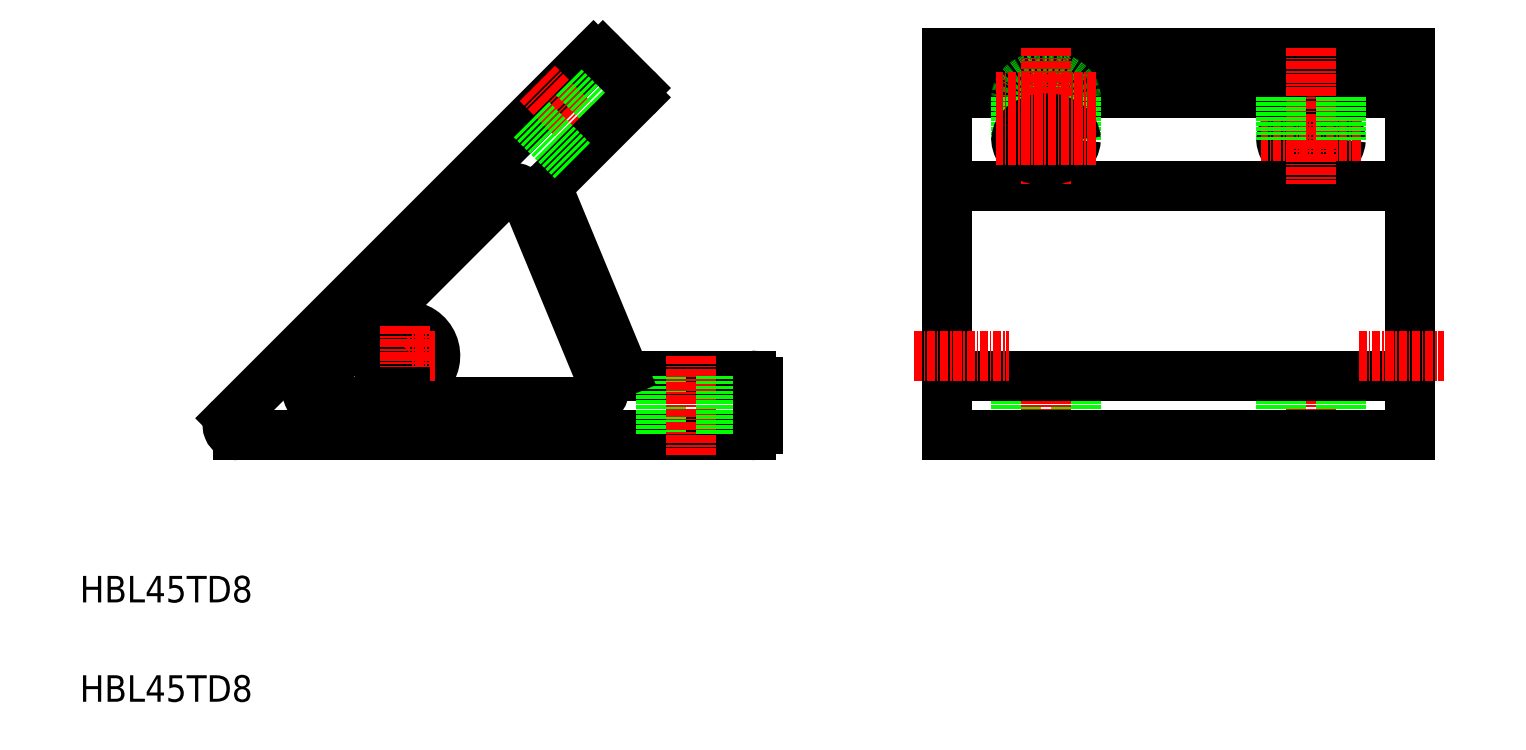
<metadata>
{"format":"dxf","ext":"dxf","renderer":"ezdxf+matplotlib","layout":"modelspace","background":"white","min_lineweight":24,"dpi":150}
</metadata>
<code>
0
SECTION
2
ENTITIES
0
TEXT
8
0
10
-49.16
20
-37.24
30
0
40
4
1
HBL45TD8
0
TEXT
8
0
10
-49.16
20
-52.24
30
0
40
4
1
HBL45TD8
0
LINE
8
0
10
33.82
20
-3
30
0
11
52.15
21
-3
31
0
0
LINE
8
0
10
-25.35
20
-12
30
0
11
52.15
21
-12
31
0
0
ARC
8
0
10
-4
20
-6
30
0
40
1
50
270
51
0
0
ARC
8
0
10
1
20
-6
30
0
40
1
50
180
51
270
0
ARC
8
0
10
28.03
20
-5
30
0
40
2
50
270
51
22.5
0
ARC
8
0
10
-13.28
20
-5.5
30
0
40
1.5
50
135
51
270
0
LINE
8
0
10
38.65
20
-3
30
0
11
38.65
21
-12
31
0
0
LINE
8
CENTER
10
43.15
20
0
30
0
11
43.15
21
-15
31
0
0
LINE
8
0
10
28.39
20
45.36
30
0
11
-26.41
21
-9.439
31
0
0
ARC
8
0
10
-25.35
20
-10.5
30
0
40
1.5
50
135
51
270
0
LINE
8
0
10
1
20
-7
30
0
11
28.03
21
-7
31
0
0
LINE
8
0
10
-13.28
20
-7
30
0
11
-4
21
-7
31
0
0
LINE
8
CENTER
10
30.51
20
30.51
30
0
11
19.91
21
41.12
31
0
0
LINE
8
0
10
31.57
20
35.82
30
0
11
25.21
21
42.18
31
0
0
LINE
8
0
10
34.75
20
39
30
0
11
21.79
21
26.03
31
0
0
ARC
8
0
10
16.28
20
23.35
30
0
40
2
50
22.5
51
135
0
LINE
8
0
10
14.87
20
24.77
30
0
11
-4.243
21
5.657
31
0
0
CIRCLE
8
0
10
0
20
0
30
0
40
2.1
0
ARC
8
0
10
0
20
0
30
0
40
4.5
50
280.5
51
124.5
0
ARC
8
0
10
1
20
-5.408
30
0
40
1
50
100.5
51
180
0
LINE
8
CENTER
10
-4.5
20
0
30
0
11
4.5
21
0
31
0
0
LINE
8
0
10
-4.243
20
4.243
30
0
11
-3.824
21
3.824
31
0
0
ARC
8
0
10
-7.071
20
1.414
30
0
40
1
50
45
51
135
0
LINE
8
0
10
-7.778
20
2.121
30
0
11
-14.34
21
-4.439
31
0
0
ARC
8
0
10
0
20
0
30
0
40
4.5
50
181.7
51
223.3
0
ARC
8
0
10
-4
20
-3.775
30
0
40
1
50
0
51
43.34
0
LINE
8
0
10
-3
20
-3.775
30
0
11
-3
21
-6
31
0
0
ARC
8
0
10
-3.117
20
4.531
30
0
40
1
50
225
51
304.5
0
ARC
8
0
10
-5.498
20
-0.1592
30
0
40
1
50
1.658
51
45
0
LINE
8
0
10
-6.364
20
2.121
30
0
11
-4.791
21
0.548
31
0
0
ARC
8
0
10
-3.536
20
4.95
30
0
40
1
50
135
51
225
0
LINE
8
CENTER
10
0
20
4.5
30
0
11
0
21
-4.5
31
0
0
LINE
8
0
10
0
20
-5.408
30
0
11
0
21
-6
31
0
0
POINT
8
CENTER
10
0
20
0
30
0
0
LINE
8
0
10
18.13
20
24.12
30
0
11
29.87
21
-4.235
31
0
0
LINE
8
0
10
21.58
20
24.95
30
0
11
32.9
21
-2.383
31
0
0
ARC
8
0
10
33.82
20
-2
30
0
40
1
50
202.5
51
270
0
ARC
8
0
10
22.5
20
25.33
30
0
40
1
50
135
51
202.5
0
LINE
8
0
10
25.21
20
29.45
30
0
11
18.84
21
35.82
31
0
0
LINE
8
0
10
29.81
20
45.36
30
0
11
34.75
21
40.41
31
0
0
ARC
8
0
10
29.1
20
44.65
30
0
40
1
50
45
51
135
0
ARC
8
0
10
34.05
20
39.7
30
0
40
1
50
315
51
45
0
LINE
8
CENTER
10
136.7
20
0
30
0
11
136.7
21
-15
31
0
0
LINE
8
0
10
141.2
20
-3
30
0
11
141.2
21
-12
31
0
0
LINE
8
0
10
132.2
20
-3
30
0
11
132.2
21
-12
31
0
0
LINE
8
0
10
151.7
20
45.65
30
0
11
151.7
21
-12
31
0
0
LINE
8
0
10
92.21
20
-3
30
0
11
92.21
21
-12
31
0
0
LINE
8
0
10
101.2
20
-3
30
0
11
101.2
21
-12
31
0
0
LINE
8
CENTER
10
96.71
20
0
30
0
11
96.71
21
-15
31
0
0
LINE
8
0
10
81.71
20
45.65
30
0
11
81.71
21
-12
31
0
0
LINE
8
0
10
47.65
20
-3
30
0
11
47.65
21
-12
31
0
0
LINE
8
0
10
53.15
20
-4
30
0
11
53.15
21
-11
31
0
0
LINE
8
0
10
81.71
20
-12
30
0
11
151.7
21
-12
31
0
0
ARC
8
0
10
52.15
20
-11
30
0
40
1
50
270
51
0
0
POLYLINE
8
0
66
     1
10
0
20
0
30
0
70
     1
0
VERTEX
8
0
10
141.2
20
39
30
0
42
0.09849
0
VERTEX
8
0
10
140.9
20
40.22
30
0
42
0.09849
0
VERTEX
8
0
10
139.9
20
41.25
30
0
42
0.09849
0
VERTEX
8
0
10
138.4
20
41.94
30
0
42
0.09849
0
VERTEX
8
0
10
136.7
20
42.18
30
0
42
0.09849
0
VERTEX
8
0
10
135
20
41.94
30
0
42
0.09849
0
VERTEX
8
0
10
133.5
20
41.25
30
0
42
0.09849
0
VERTEX
8
0
10
132.6
20
40.22
30
0
42
0.09849
0
VERTEX
8
0
10
132.2
20
39
30
0
42
0.09849
0
VERTEX
8
0
10
132.6
20
37.78
30
0
42
0.09849
0
VERTEX
8
0
10
133.5
20
36.75
30
0
42
0.09849
0
VERTEX
8
0
10
135
20
36.06
30
0
42
0.09849
0
VERTEX
8
0
10
136.7
20
35.82
30
0
42
0.09849
0
VERTEX
8
0
10
138.4
20
36.06
30
0
42
0.09849
0
VERTEX
8
0
10
139.9
20
36.75
30
0
42
0.09849
0
VERTEX
8
0
10
140.9
20
37.78
30
0
42
0.09849
0
SEQEND
8
0
0
POLYLINE
8
0
66
     1
10
0
20
0
30
0
70
     1
0
VERTEX
8
0
10
141.2
20
32.63
30
0
42
0.09849
0
VERTEX
8
0
10
140.9
20
33.85
30
0
42
0.09849
0
VERTEX
8
0
10
139.9
20
34.88
30
0
42
0.09849
0
VERTEX
8
0
10
138.4
20
35.57
30
0
42
0.09849
0
VERTEX
8
0
10
136.7
20
35.82
30
0
42
0.09849
0
VERTEX
8
0
10
135
20
35.57
30
0
42
0.09849
0
VERTEX
8
0
10
133.5
20
34.88
30
0
42
0.09849
0
VERTEX
8
0
10
132.6
20
33.85
30
0
42
0.09849
0
VERTEX
8
0
10
132.2
20
32.63
30
0
42
0.09849
0
VERTEX
8
0
10
132.6
20
31.42
30
0
42
0.09849
0
VERTEX
8
0
10
133.5
20
30.38
30
0
42
0.09849
0
VERTEX
8
0
10
135
20
29.69
30
0
42
0.09849
0
VERTEX
8
0
10
136.7
20
29.45
30
0
42
0.09849
0
VERTEX
8
0
10
138.4
20
29.69
30
0
42
0.09849
0
VERTEX
8
0
10
139.9
20
30.38
30
0
42
0.09849
0
VERTEX
8
0
10
140.9
20
31.42
30
0
42
0.09849
0
SEQEND
8
0
0
LINE
8
CENTER
10
144.2
20
39
30
0
11
129.2
21
39
31
0
0
LINE
8
CENTER
10
144.2
20
32.63
30
0
11
129.2
21
32.63
31
0
0
LINE
8
0
10
81.71
20
39.7
30
0
11
151.7
21
39.7
31
0
0
LINE
8
0
10
81.71
20
45.65
30
0
11
151.7
21
45.65
31
0
0
LINE
8
0
10
81.71
20
25.56
30
0
11
151.7
21
25.56
31
0
0
LINE
8
0
10
81.71
20
-3
30
0
11
151.7
21
-3
31
0
0
LINE
8
CENTER
10
76.71
20
0
30
0
11
91.18
21
0
31
0
0
ARC
8
0
10
52.15
20
-4
30
0
40
1
50
0
51
90
0
POLYLINE
8
0
66
     1
10
0
20
0
30
0
70
     1
0
VERTEX
8
0
10
101.2
20
39
30
0
42
0.09849
0
VERTEX
8
0
10
100.9
20
40.22
30
0
42
0.09849
0
VERTEX
8
0
10
99.9
20
41.25
30
0
42
0.09849
0
VERTEX
8
0
10
98.44
20
41.94
30
0
42
0.09849
0
VERTEX
8
0
10
96.71
20
42.18
30
0
42
0.09849
0
VERTEX
8
0
10
94.99
20
41.94
30
0
42
0.09849
0
VERTEX
8
0
10
93.53
20
41.25
30
0
42
0.09849
0
VERTEX
8
0
10
92.56
20
40.22
30
0
42
0.09849
0
VERTEX
8
0
10
92.21
20
39
30
0
42
0.09849
0
VERTEX
8
0
10
92.56
20
37.78
30
0
42
0.09849
0
VERTEX
8
0
10
93.53
20
36.75
30
0
42
0.09849
0
VERTEX
8
0
10
94.99
20
36.06
30
0
42
0.09849
0
VERTEX
8
0
10
96.71
20
35.82
30
0
42
0.09849
0
VERTEX
8
0
10
98.44
20
36.06
30
0
42
0.09849
0
VERTEX
8
0
10
99.9
20
36.75
30
0
42
0.09849
0
VERTEX
8
0
10
100.9
20
37.78
30
0
42
0.09849
0
SEQEND
8
0
0
LINE
8
CENTER
10
136.7
20
46.5
30
0
11
136.7
21
25.96
31
0
0
LINE
8
0
10
132.2
20
39
30
0
11
132.2
21
32.63
31
0
0
LINE
8
0
10
92.21
20
39
30
0
11
92.21
21
32.63
31
0
0
LINE
8
CENTER
10
96.71
20
46.5
30
0
11
96.71
21
25.96
31
0
0
LINE
8
0
10
101.2
20
39
30
0
11
101.2
21
32.63
31
0
0
POLYLINE
8
0
66
     1
10
0
20
0
30
0
70
     1
0
VERTEX
8
0
10
101.2
20
32.63
30
0
42
0.09849
0
VERTEX
8
0
10
100.9
20
33.85
30
0
42
0.09849
0
VERTEX
8
0
10
99.9
20
34.88
30
0
42
0.09849
0
VERTEX
8
0
10
98.44
20
35.57
30
0
42
0.09849
0
VERTEX
8
0
10
96.71
20
35.82
30
0
42
0.09849
0
VERTEX
8
0
10
94.99
20
35.57
30
0
42
0.09849
0
VERTEX
8
0
10
93.53
20
34.88
30
0
42
0.09849
0
VERTEX
8
0
10
92.56
20
33.85
30
0
42
0.09849
0
VERTEX
8
0
10
92.21
20
32.63
30
0
42
0.09849
0
VERTEX
8
0
10
92.56
20
31.42
30
0
42
0.09849
0
VERTEX
8
0
10
93.53
20
30.38
30
0
42
0.09849
0
VERTEX
8
0
10
94.99
20
29.69
30
0
42
0.09849
0
VERTEX
8
0
10
96.71
20
29.45
30
0
42
0.09849
0
VERTEX
8
0
10
98.44
20
29.69
30
0
42
0.09849
0
VERTEX
8
0
10
99.9
20
30.38
30
0
42
0.09849
0
VERTEX
8
0
10
100.9
20
31.42
30
0
42
0.09849
0
SEQEND
8
0
0
LINE
8
CENTER
10
104.2
20
32.63
30
0
11
89.21
21
32.63
31
0
0
LINE
8
CENTER
10
104.2
20
39
30
0
11
89.21
21
39
31
0
0
LINE
8
0
10
141.2
20
39
30
0
11
141.2
21
32.63
31
0
0
LINE
8
CENTER
10
143.9
20
0
30
0
11
156.7
21
0
31
0
0
ENDSEC
0
EOF

</code>
